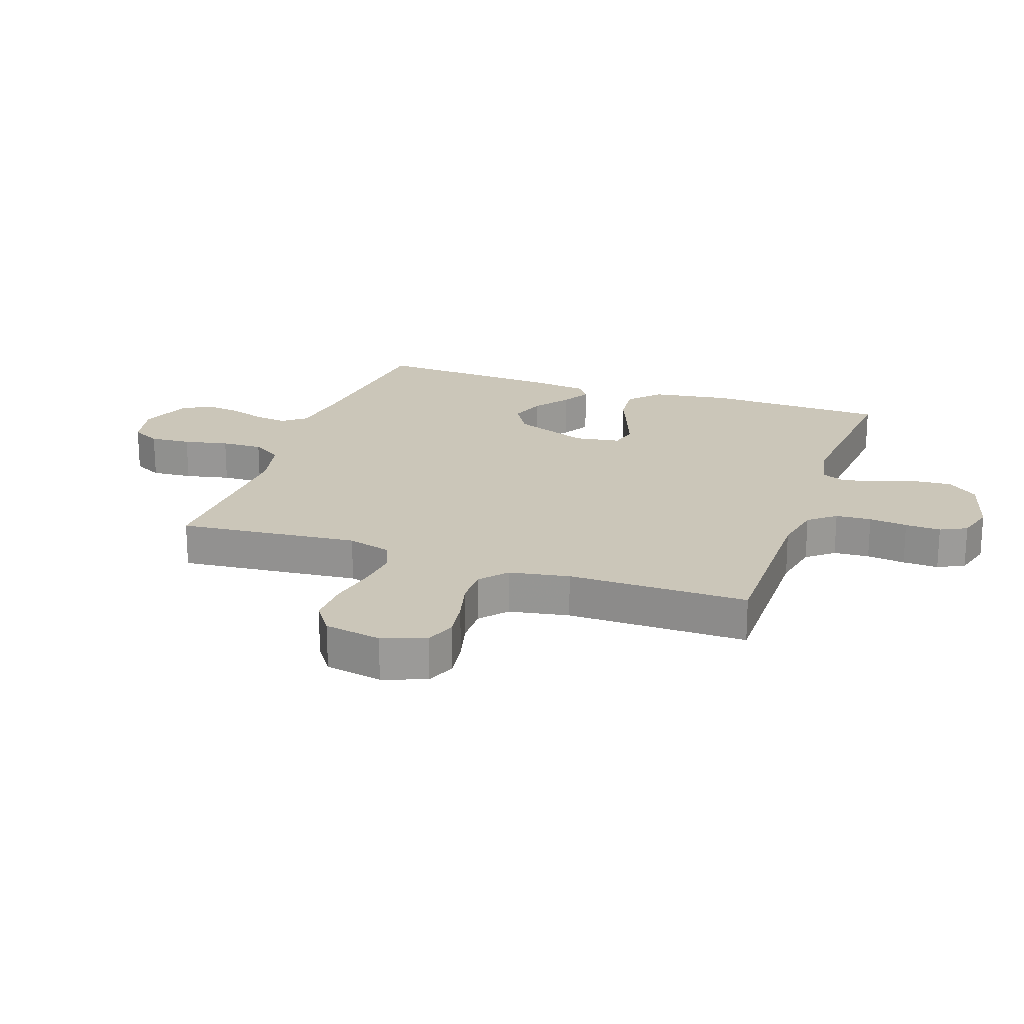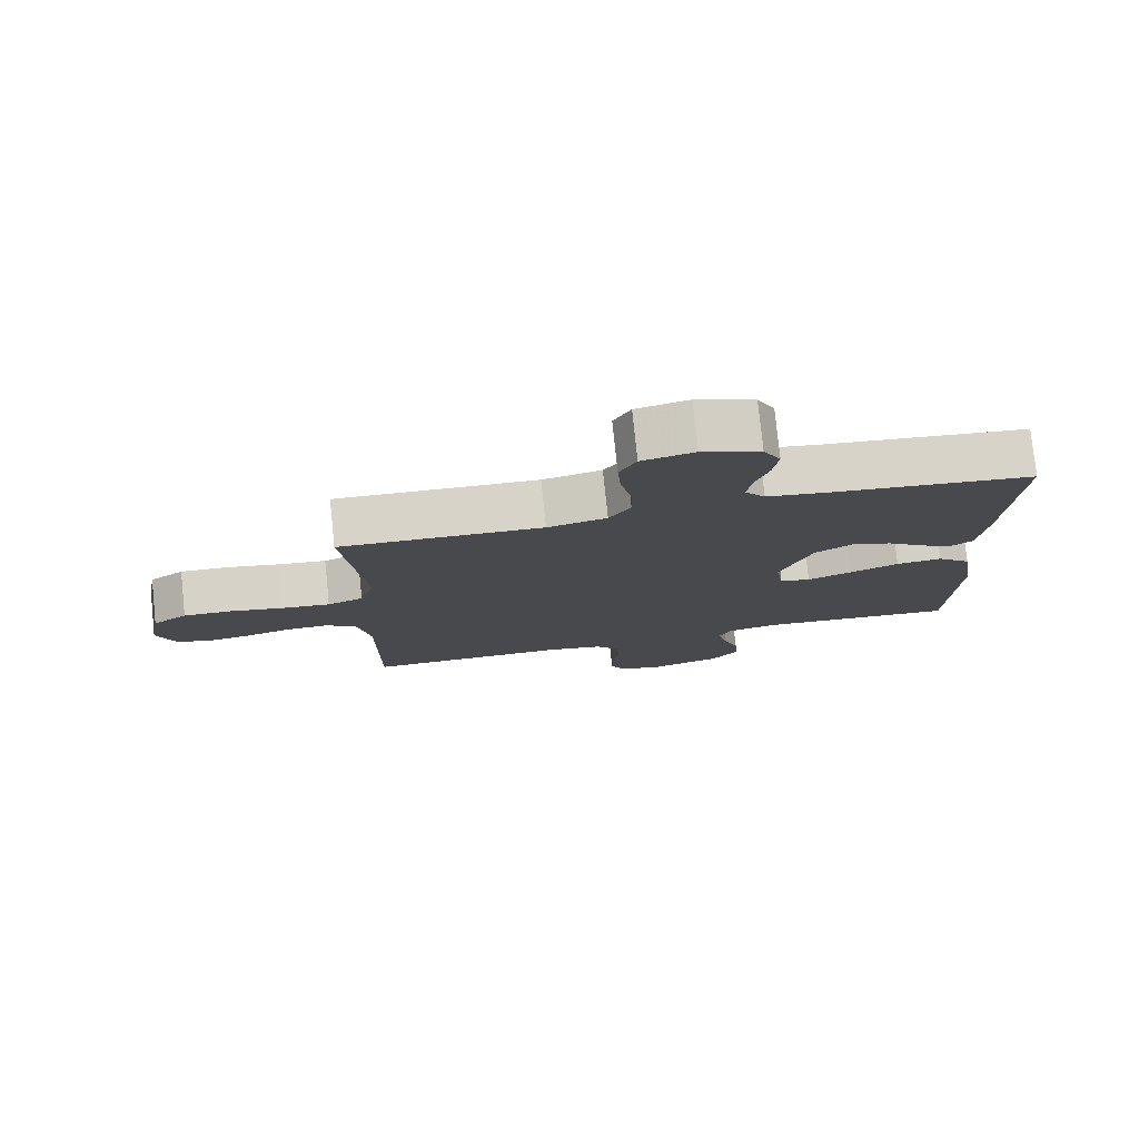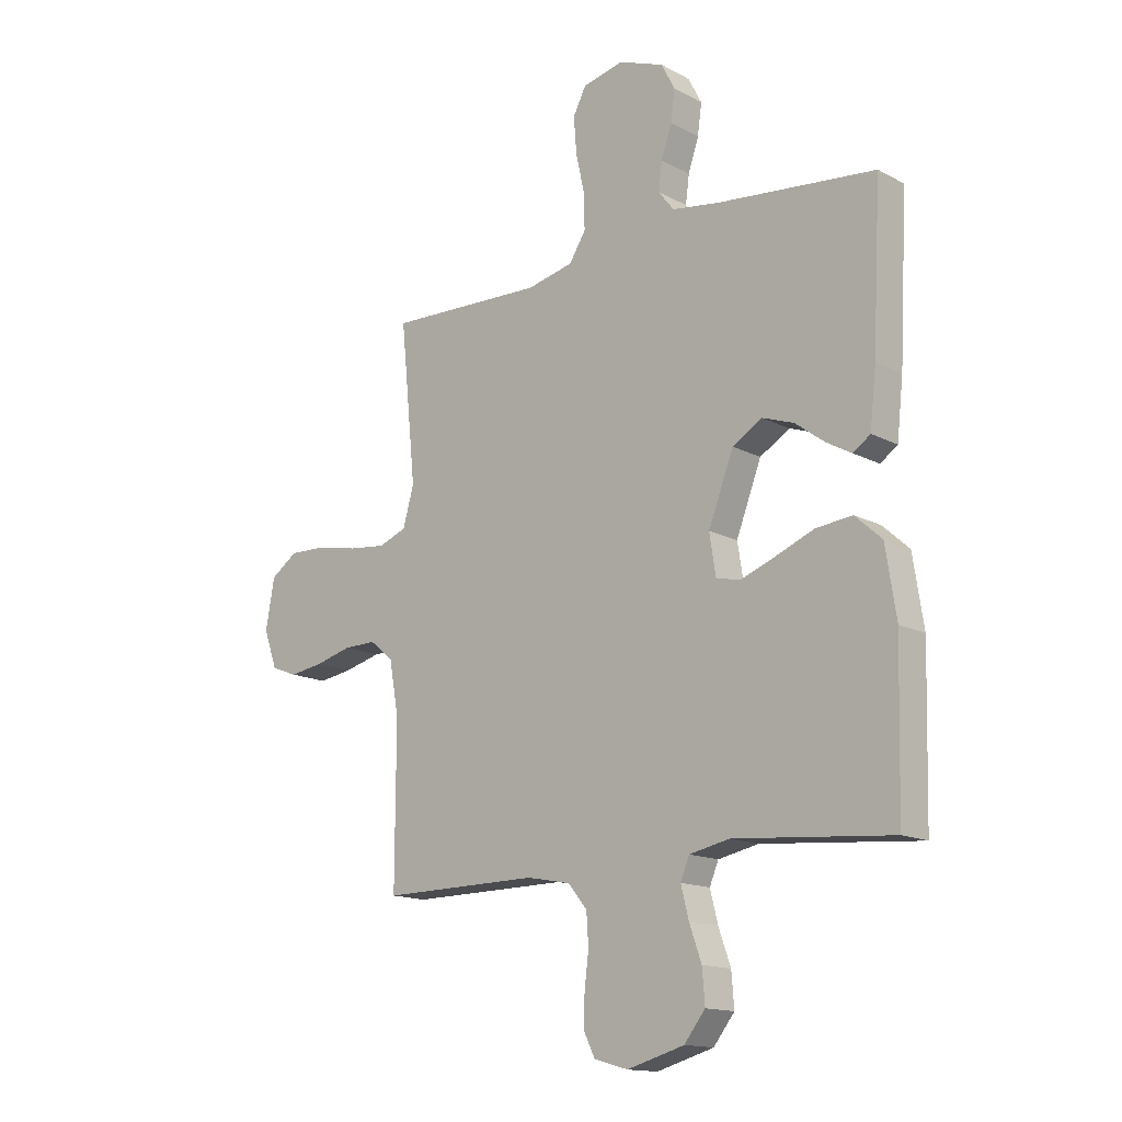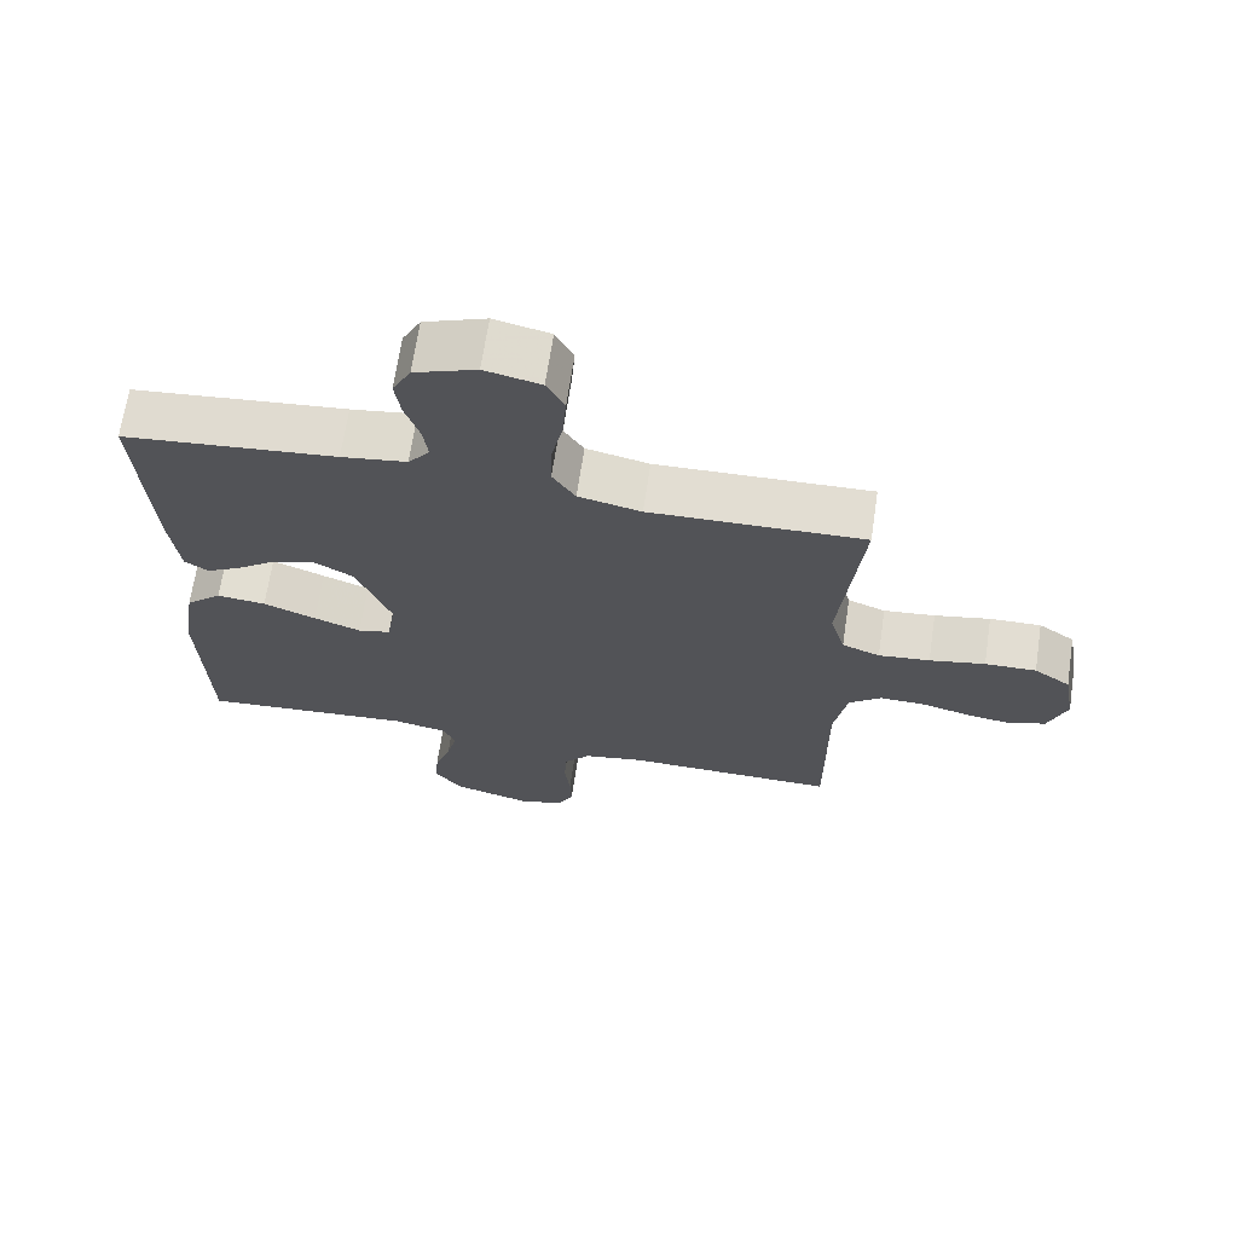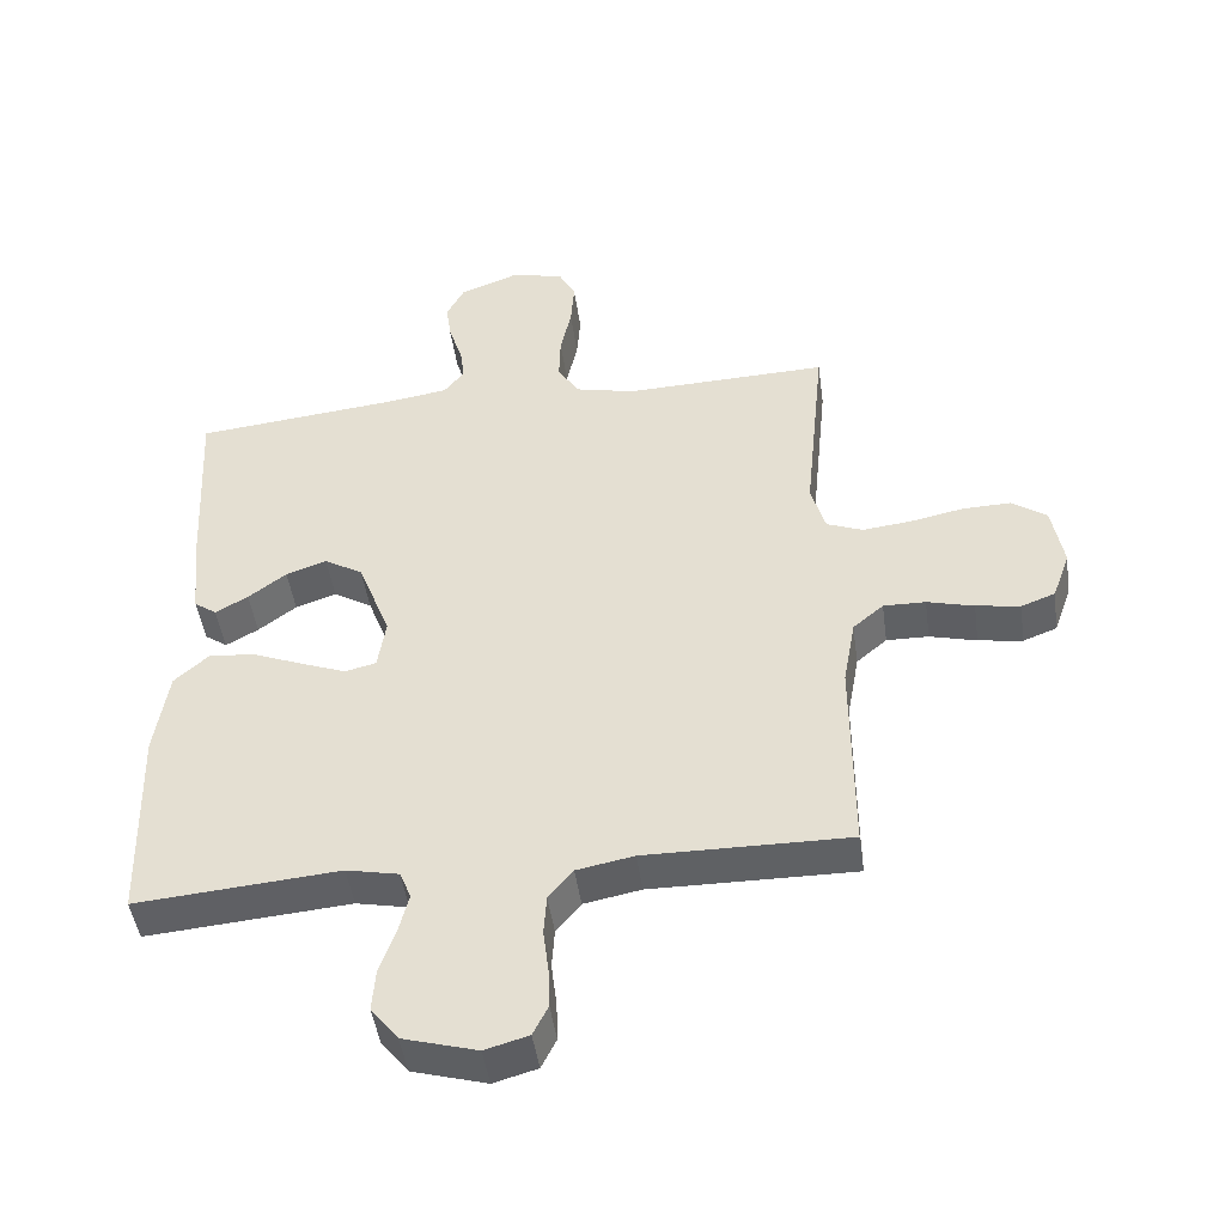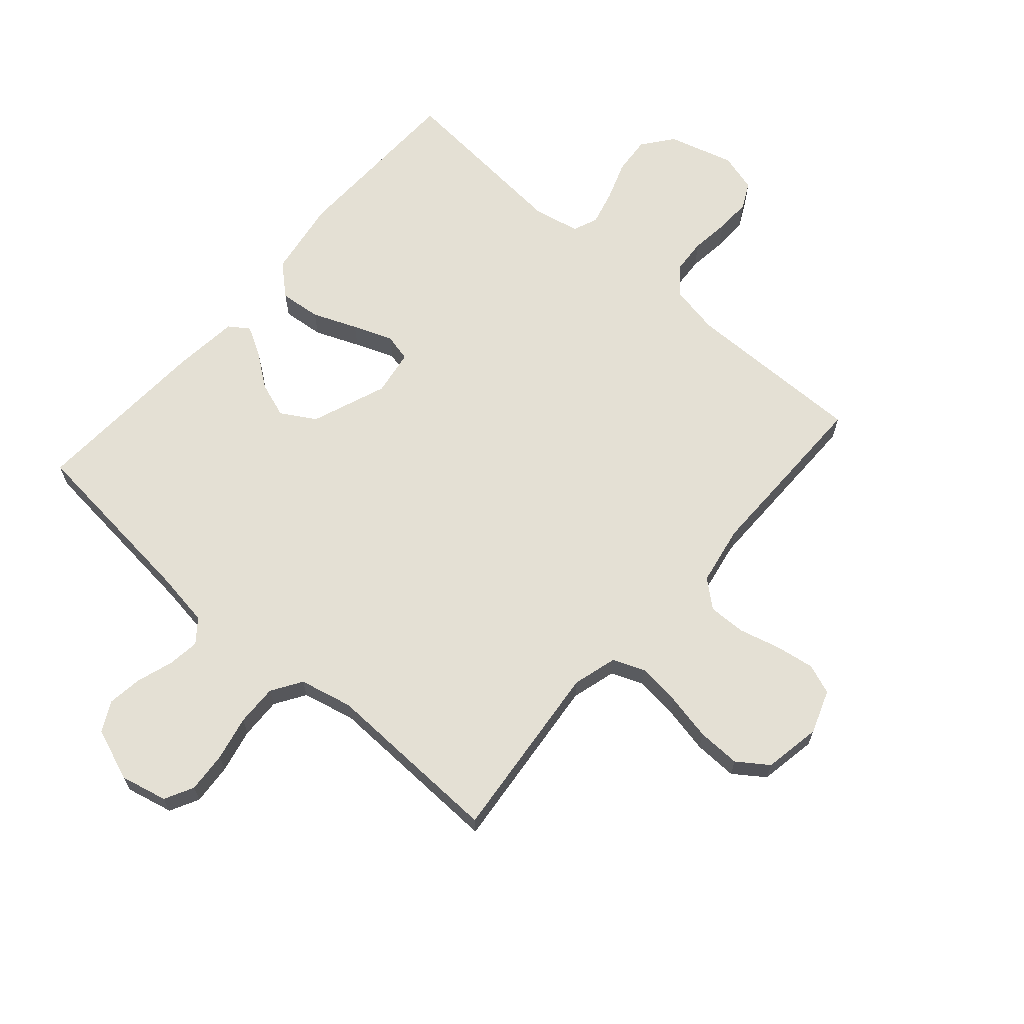
<metadata>
{"format":"obj","ext":"obj","renderer":"f3d","projection":"perspective","resolution":1024,"background":"white","views":[{"elev":20.8,"azim":109.3,"up":"+Y"},{"elev":78.1,"azim":174.1,"up":"+Z"},{"elev":-14.8,"azim":-138.5,"up":"+Z"},{"elev":67.9,"azim":8.6,"up":"+Z"},{"elev":-46.4,"azim":7.9,"up":"+Z"},{"elev":66.1,"azim":41.1,"up":"+Y"}]}
</metadata>
<code>
v -0.5 0.07 0.5
v -0.2 0.07 0.531
v -0.108 0.07 0.545
v -0.078 0.07 0.583
v -0.085 0.07 0.636
v -0.105 0.07 0.696
v -0.113 0.07 0.754
v -0.087 0.07 0.804
v 0 0.07 0.837
v 0.078 0.07 0.819
v 0.103 0.07 0.771
v 0.098 0.07 0.703
v 0.082 0.07 0.629
v 0.08 0.07 0.56
v 0.112 0.07 0.51
v 0.2 0.07 0.49
v 0.5 0.07 0.5
v 0.47 0.07 0.2
v 0.491 0.07 0.126
v 0.544 0.07 0.105
v 0.616 0.07 0.113
v 0.694 0.07 0.129
v 0.766 0.07 0.131
v 0.817 0.07 0.095
v 0.834 0.07 0
v 0.808 0.07 -0.072
v 0.758 0.07 -0.091
v 0.693 0.07 -0.081
v 0.624 0.07 -0.063
v 0.562 0.07 -0.062
v 0.517 0.07 -0.1
v 0.499 0.07 -0.2
v 0.5 0.07 -0.5
v 0.2 0.07 -0.497
v 0.116 0.07 -0.513
v 0.08 0.07 -0.557
v 0.076 0.07 -0.616
v 0.084 0.07 -0.68
v 0.086 0.07 -0.739
v 0.064 0.07 -0.783
v 0 0.07 -0.801
v -0.109 0.07 -0.77
v -0.149 0.07 -0.719
v -0.144 0.07 -0.656
v -0.121 0.07 -0.591
v -0.106 0.07 -0.532
v -0.123 0.07 -0.491
v -0.2 0.07 -0.475
v -0.5 0.07 -0.5
v -0.508 0.07 -0.2
v -0.488 0.07 -0.071
v -0.437 0.07 -0.025
v -0.368 0.07 -0.032
v -0.294 0.07 -0.062
v -0.228 0.07 -0.087
v -0.182 0.07 -0.076
v -0.17 0.07 0
v -0.218 0.07 0.125
v -0.275 0.07 0.159
v -0.335 0.07 0.138
v -0.391 0.07 0.096
v -0.439 0.07 0.069
v -0.472 0.07 0.092
v -0.484 0.07 0.2
v -0.5 0 0.5
v -0.2 0 0.531
v -0.108 0 0.545
v -0.078 0 0.583
v -0.085 0 0.636
v -0.105 0 0.696
v -0.113 0 0.754
v -0.087 0 0.804
v 0 0 0.837
v 0.078 0 0.819
v 0.103 0 0.771
v 0.098 0 0.703
v 0.082 0 0.629
v 0.08 0 0.56
v 0.112 0 0.51
v 0.2 0 0.49
v 0.5 0 0.5
v 0.47 0 0.2
v 0.491 0 0.126
v 0.544 0 0.105
v 0.616 0 0.113
v 0.694 0 0.129
v 0.766 0 0.131
v 0.817 0 0.095
v 0.834 0 0
v 0.808 0 -0.072
v 0.758 0 -0.091
v 0.693 0 -0.081
v 0.624 0 -0.063
v 0.562 0 -0.062
v 0.517 0 -0.1
v 0.499 0 -0.2
v 0.5 0 -0.5
v 0.2 0 -0.497
v 0.116 0 -0.513
v 0.08 0 -0.557
v 0.076 0 -0.616
v 0.084 0 -0.68
v 0.086 0 -0.739
v 0.064 0 -0.783
v 0 0 -0.801
v -0.109 0 -0.77
v -0.149 0 -0.719
v -0.144 0 -0.656
v -0.121 0 -0.591
v -0.106 0 -0.532
v -0.123 0 -0.491
v -0.2 0 -0.475
v -0.5 0 -0.5
v -0.508 0 -0.2
v -0.488 0 -0.071
v -0.437 0 -0.025
v -0.368 0 -0.032
v -0.294 0 -0.062
v -0.228 0 -0.087
v -0.182 0 -0.076
v -0.17 0 0
v -0.218 0 0.125
v -0.275 0 0.159
v -0.335 0 0.138
v -0.391 0 0.096
v -0.439 0 0.069
v -0.472 0 0.092
v -0.484 0 0.2
f 64 1 2
f 63 64 2
f 62 63 2
f 61 62 2
f 60 61 2
f 59 60 2 3
f 58 59 3 4
f 57 58 4
f 52 53 54
f 51 52 54
f 50 51 54
f 49 50 54
f 48 49 54
f 47 48 54 55
f 46 47 55 56
f 43 44 45
f 42 43 45
f 41 42 45
f 40 41 45
f 39 40 45
f 38 39 45
f 37 38 45
f 36 37 45 46
f 46 56 57
f 36 46 57
f 35 36 57
f 32 33 34
f 35 57 4
f 34 35 4
f 32 34 4
f 31 32 4
f 27 28 29
f 26 27 29
f 25 26 29
f 24 25 29
f 23 24 29
f 22 23 29
f 21 22 29
f 20 21 29 30
f 16 17 18
f 15 16 18 19
f 11 12 13
f 10 11 13
f 9 10 13
f 8 9 13
f 7 8 13
f 6 7 13
f 5 6 13
f 5 13 14
f 4 5 14 15
f 19 20 30 31
f 4 15 19 31
f 66 65 128
f 66 128 127
f 66 127 126
f 66 126 125
f 66 125 124
f 67 66 124 123
f 68 67 123 122
f 68 122 121
f 118 117 116
f 118 116 115
f 118 115 114
f 118 114 113
f 118 113 112
f 119 118 112 111
f 120 119 111 110
f 109 108 107
f 109 107 106
f 109 106 105
f 109 105 104
f 109 104 103
f 109 103 102
f 109 102 101
f 110 109 101 100
f 121 120 110
f 121 110 100
f 121 100 99
f 98 97 96
f 68 121 99
f 68 99 98
f 68 98 96
f 68 96 95
f 93 92 91
f 93 91 90
f 93 90 89
f 93 89 88
f 93 88 87
f 93 87 86
f 93 86 85
f 94 93 85 84
f 82 81 80
f 83 82 80 79
f 77 76 75
f 77 75 74
f 77 74 73
f 77 73 72
f 77 72 71
f 77 71 70
f 77 70 69
f 78 77 69
f 79 78 69 68
f 95 94 84 83
f 95 83 79 68
f 1 65 66 2
f 2 66 67 3
f 3 67 68 4
f 4 68 69 5
f 5 69 70 6
f 6 70 71 7
f 7 71 72 8
f 8 72 73 9
f 9 73 74 10
f 10 74 75 11
f 11 75 76 12
f 12 76 77 13
f 13 77 78 14
f 14 78 79 15
f 15 79 80 16
f 16 80 81 17
f 17 81 82 18
f 18 82 83 19
f 19 83 84 20
f 20 84 85 21
f 21 85 86 22
f 22 86 87 23
f 23 87 88 24
f 24 88 89 25
f 25 89 90 26
f 26 90 91 27
f 27 91 92 28
f 28 92 93 29
f 29 93 94 30
f 30 94 95 31
f 31 95 96 32
f 32 96 97 33
f 33 97 98 34
f 34 98 99 35
f 35 99 100 36
f 36 100 101 37
f 37 101 102 38
f 38 102 103 39
f 39 103 104 40
f 40 104 105 41
f 41 105 106 42
f 42 106 107 43
f 43 107 108 44
f 44 108 109 45
f 45 109 110 46
f 46 110 111 47
f 47 111 112 48
f 48 112 113 49
f 49 113 114 50
f 50 114 115 51
f 51 115 116 52
f 52 116 117 53
f 53 117 118 54
f 54 118 119 55
f 55 119 120 56
f 56 120 121 57
f 57 121 122 58
f 58 122 123 59
f 59 123 124 60
f 60 124 125 61
f 61 125 126 62
f 62 126 127 63
f 63 127 128 64
f 64 128 65 1

</code>
